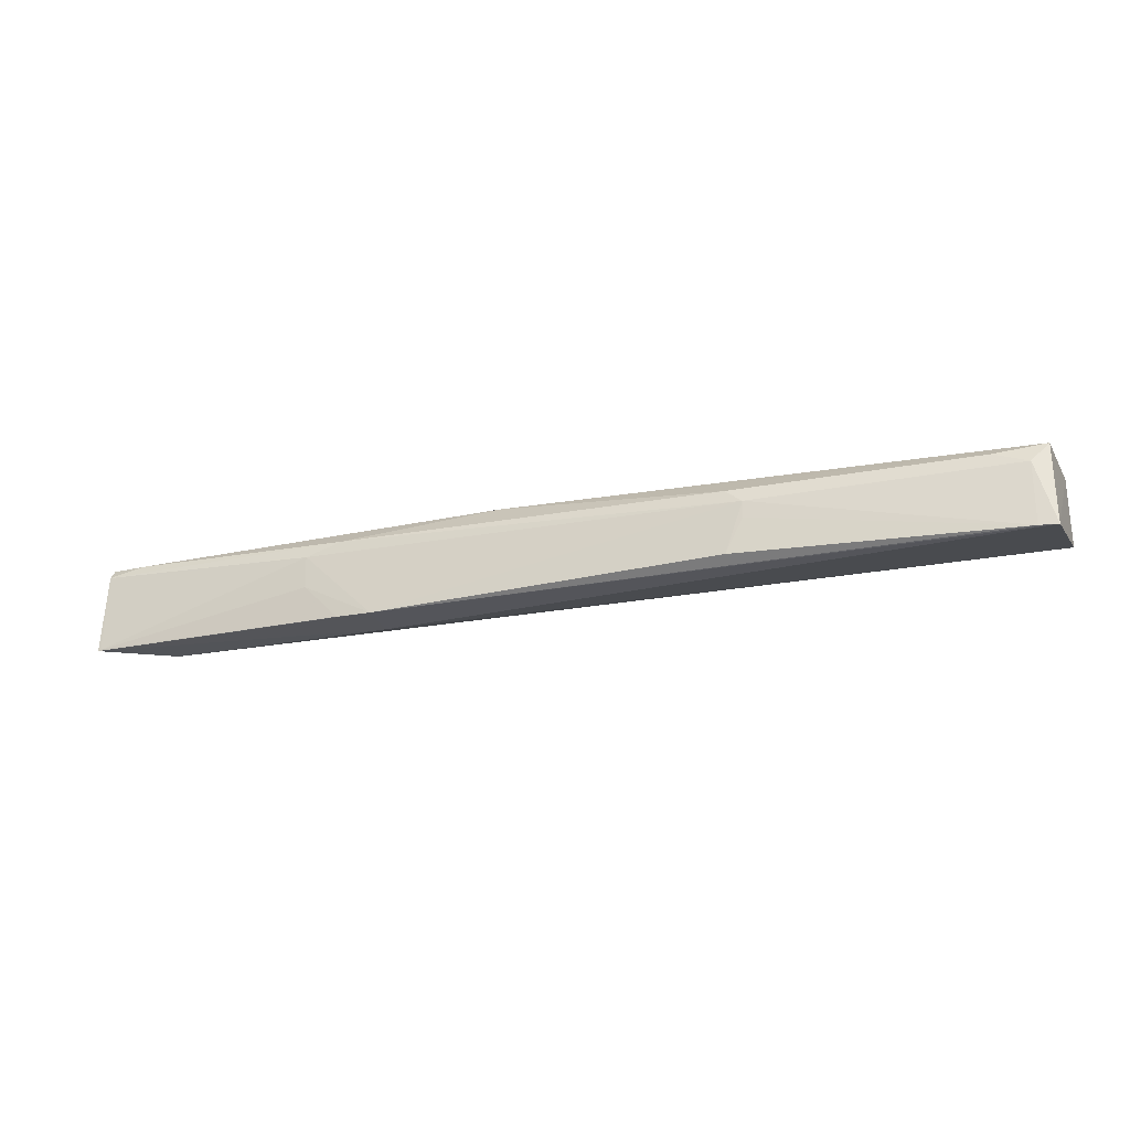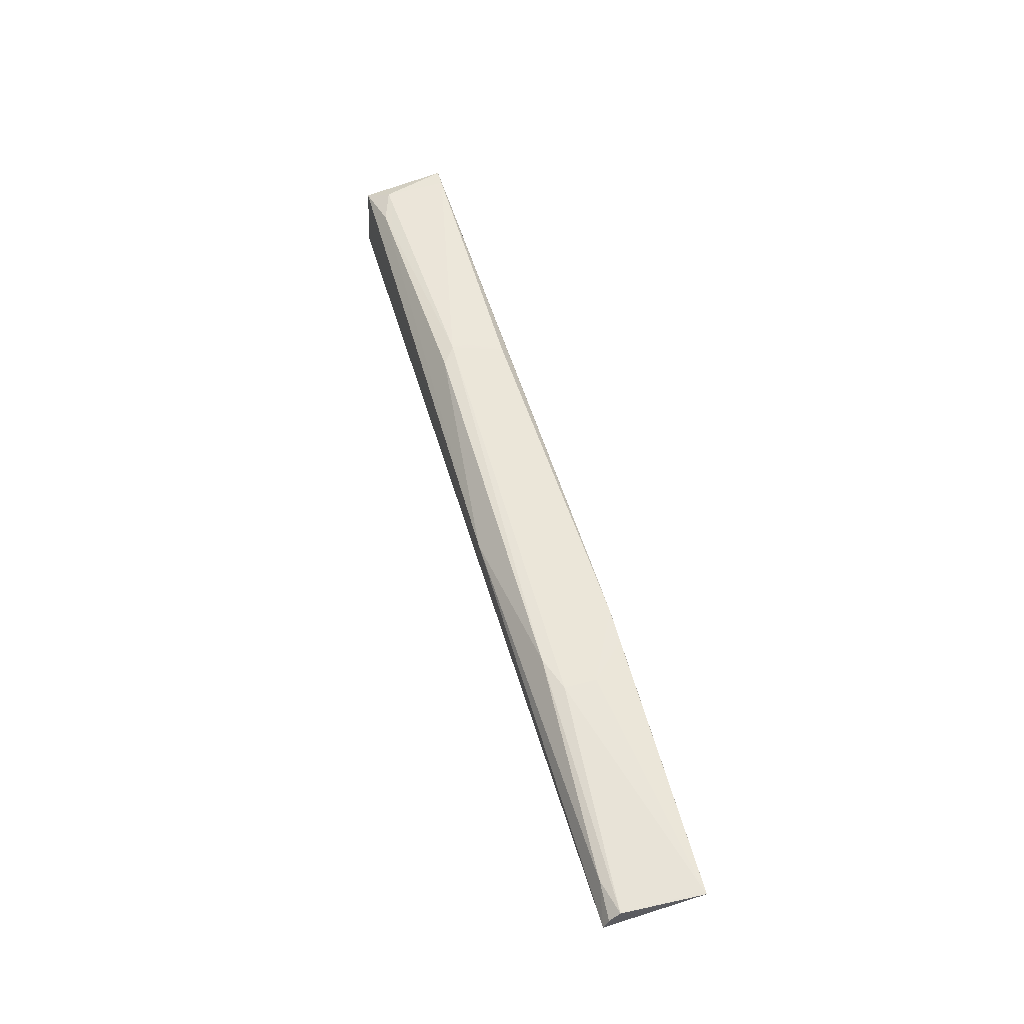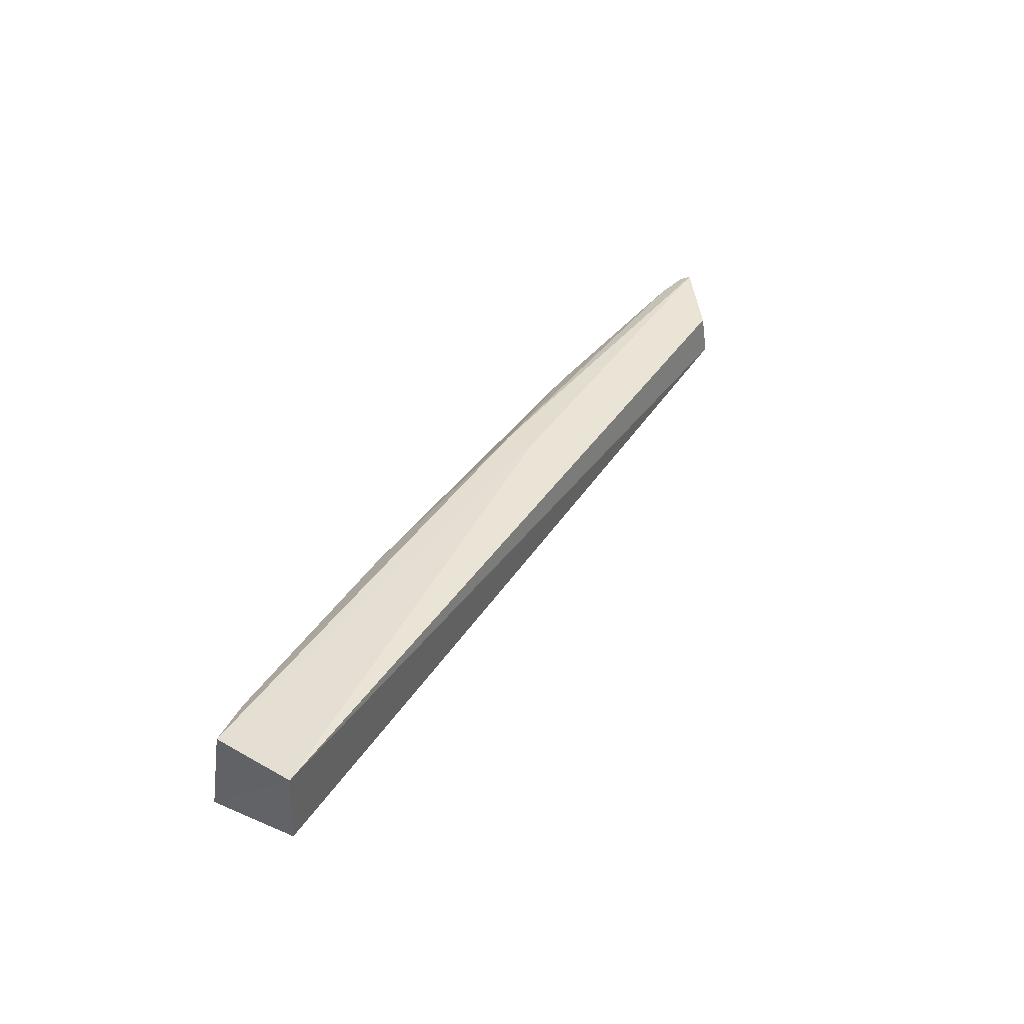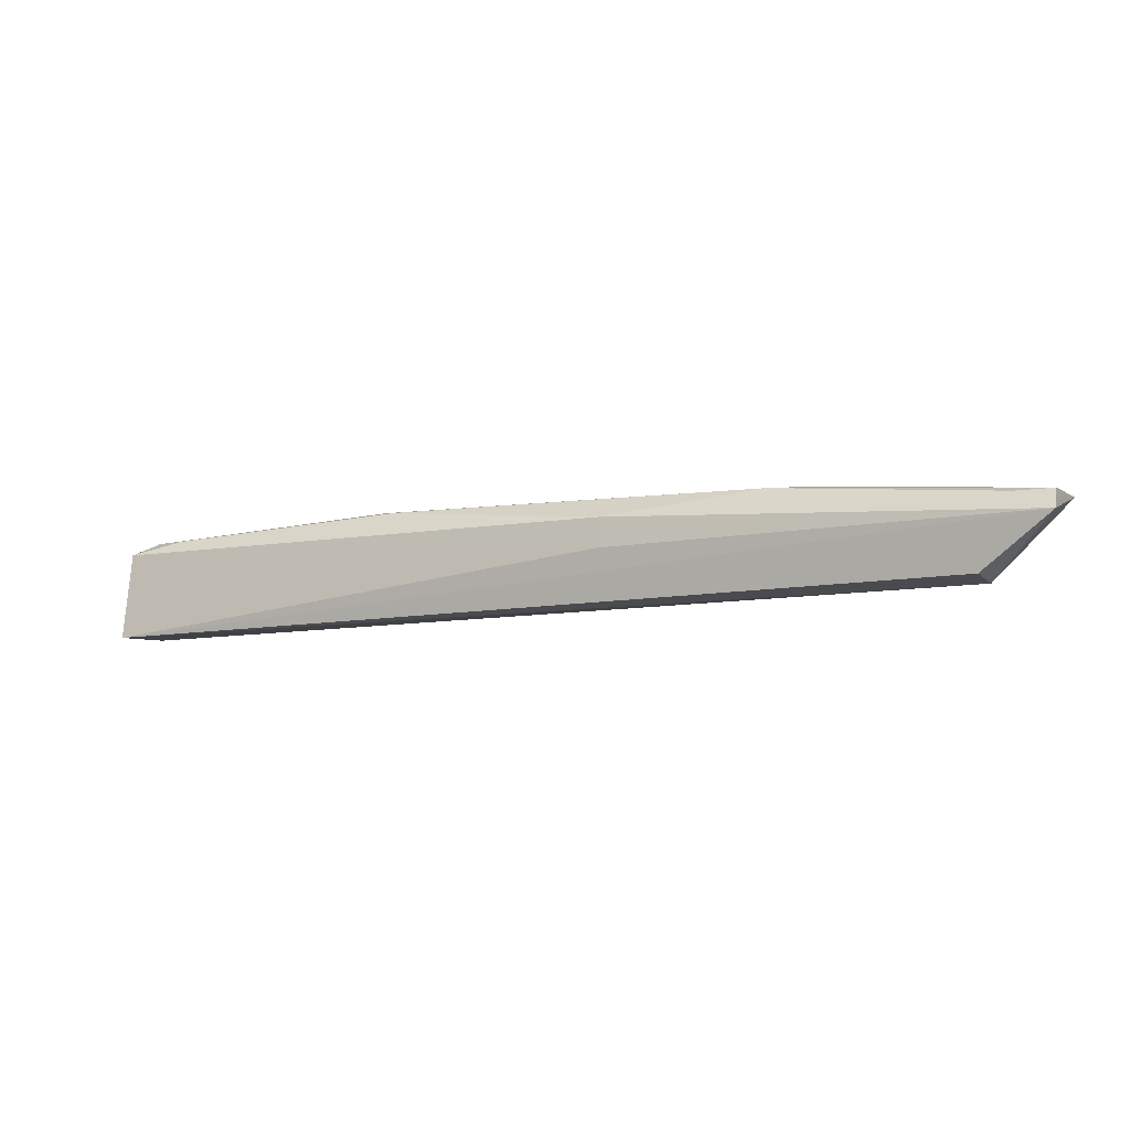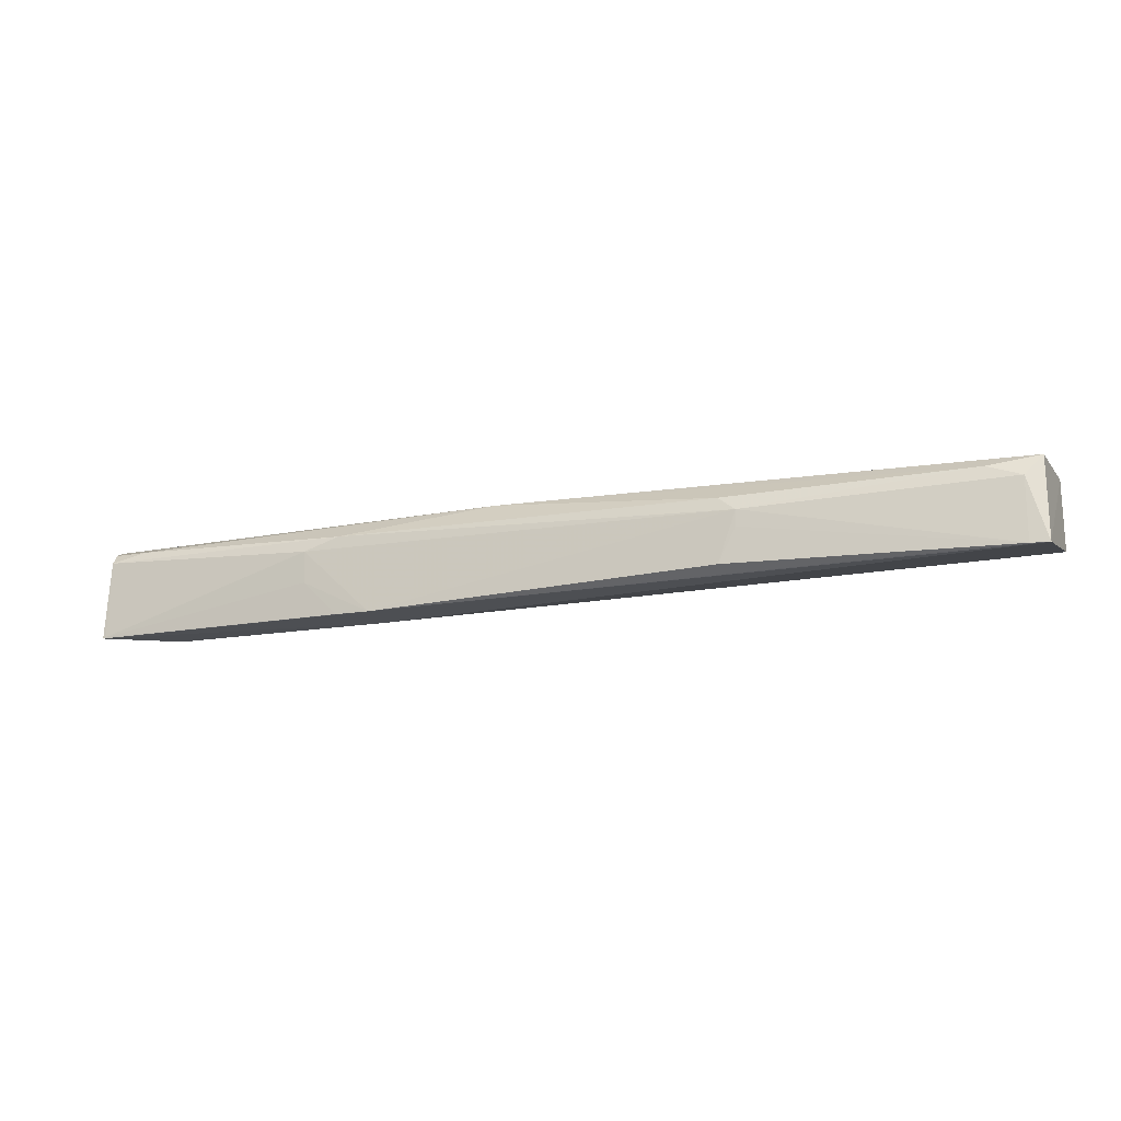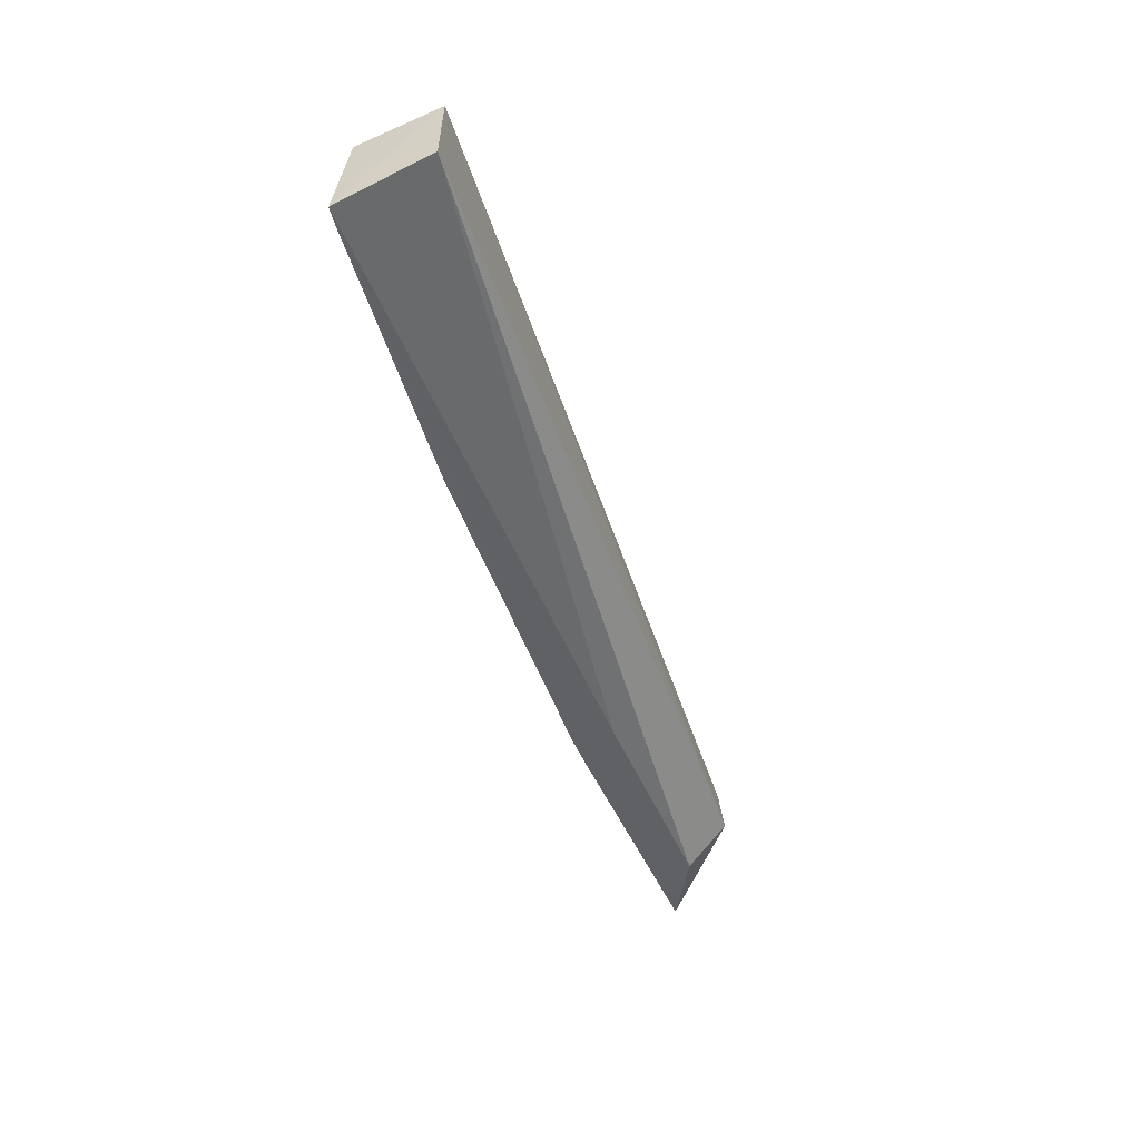
<metadata>
{"format":"obj","ext":"obj","renderer":"f3d","projection":"perspective","resolution":1024,"background":"white","views":[{"elev":-23.6,"azim":-163.3,"up":"+Z"},{"elev":56.4,"azim":74.8,"up":"+Y"},{"elev":38.1,"azim":-59.5,"up":"+Z"},{"elev":-6.8,"azim":23.1,"up":"+Y"},{"elev":-16.4,"azim":-162.4,"up":"+Z"},{"elev":-47.3,"azim":-70.5,"up":"+Z"}]}
</metadata>
<code>
v 0.05604 0.06498 0.1252
v 0.05593 0.06632 0.1246
v -0.05833 0.06543 0.1263
v -0.05849 0.06703 0.1157
v 0.04778 0.06312 0.1135
v -0.02453 0.06947 0.122
v 0.005098 0.06678 0.1261
v 0.05632 0.06774 0.1135
v -0.05943 0.055 0.1265
v -0.05617 0.06707 0.1236
v 0.05152 0.06717 0.1244
v -0.02239 0.06916 0.1236
v 0.04801 0.05803 0.1191
v 0.01995 0.06951 0.1136
v -0.05952 0.05528 0.1178
v 0.005124 0.06324 0.1263
v -0.05619 0.06728 0.1157
v 0.05584 0.06741 0.1233
v -0.05195 0.06701 0.125
v 0.02415 0.06933 0.1233
v 0.0476 0.05861 0.1241
v 0.02002 0.06425 0.1135
v -0.02238 0.06949 0.1157
v 0.02847 0.06944 0.1218
v -0.02448 0.06945 0.12
v 0.02842 0.06941 0.1179
v 0.05592 0.06778 0.1136
v 0.02417 0.06938 0.1137
f 8 2 1
f 9 3 4
f 10 4 3
f 11 7 1
f 11 1 2
f 13 8 1
f 13 5 8
f 15 9 4
f 15 13 9
f 15 5 13
f 16 7 3
f 16 3 9
f 16 9 1
f 16 1 7
f 17 10 6
f 17 4 10
f 17 14 4
f 18 11 2
f 18 2 8
f 19 3 7
f 19 7 12
f 19 10 3
f 19 12 6
f 19 6 10
f 20 12 7
f 20 7 11
f 20 11 18
f 20 6 12
f 21 13 1
f 21 1 9
f 21 9 13
f 22 14 8
f 22 8 5
f 22 4 14
f 22 15 4
f 22 5 15
f 23 6 14
f 23 14 17
f 24 14 6
f 24 6 20
f 24 20 18
f 25 23 17
f 25 17 6
f 25 6 23
f 26 14 24
f 27 24 18
f 27 18 8
f 27 26 24
f 28 27 8
f 28 8 14
f 28 14 26
f 28 26 27

</code>
